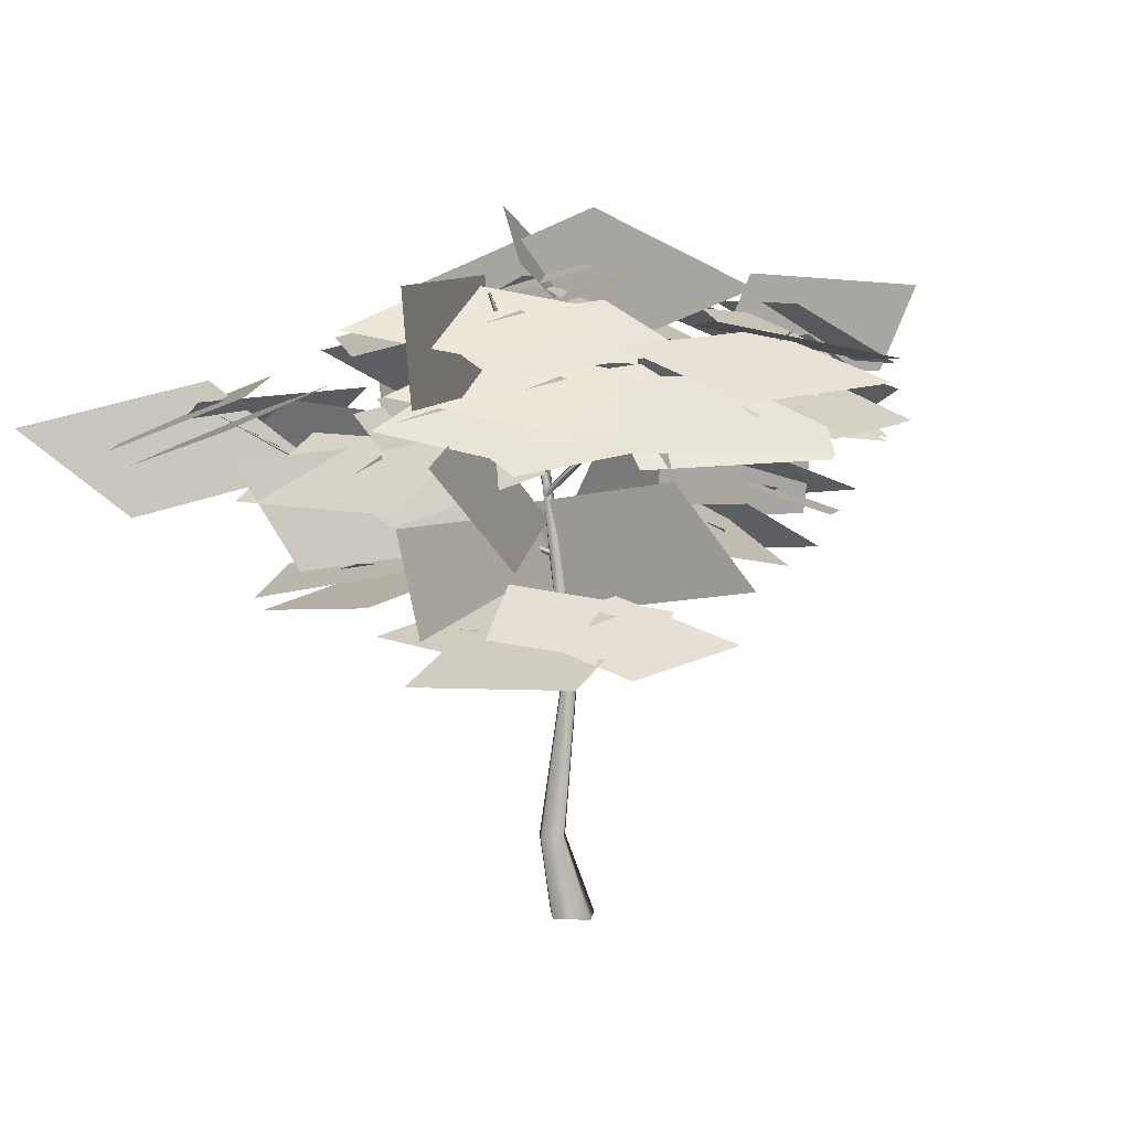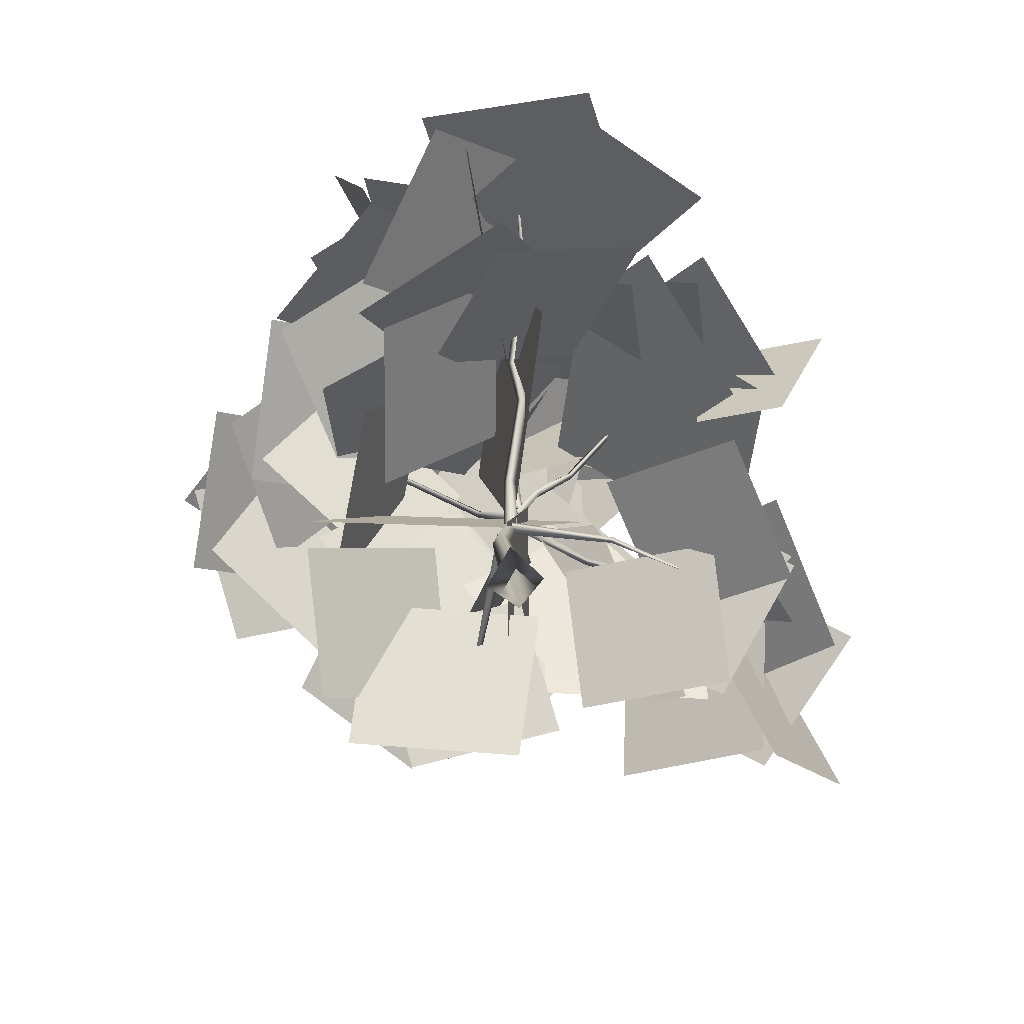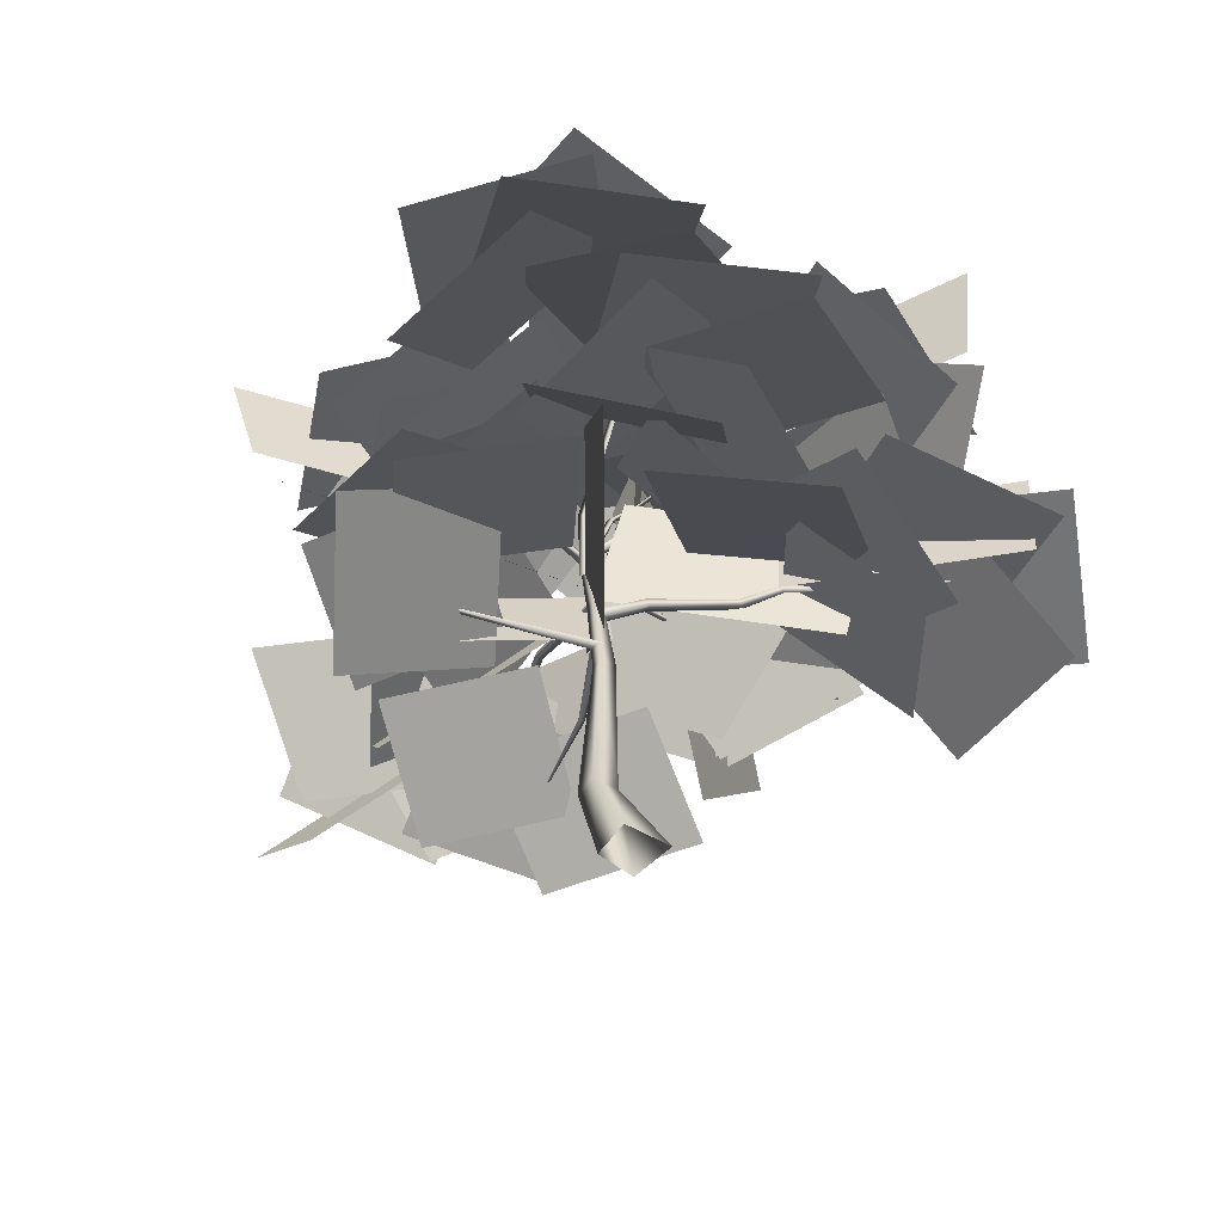
<metadata>
{"format":"obj","ext":"obj","renderer":"f3d","projection":"perspective","resolution":1024,"background":"white","views":[{"elev":5.1,"azim":136.2,"up":"+Z"},{"elev":-76.9,"azim":-78.7,"up":"+Z"},{"elev":-57.5,"azim":-168.8,"up":"+Z"}]}
</metadata>
<code>
g Сетка Сетка
v 0.06477 0.01644 0.7
v 0.05923 0.01324 0.7096
v 0.146 -0.2245 0.7338
v 0.141 -0.225 0.739
v 0.04084 0.004757 0.7068
v 0.1328 -0.2299 0.7342
v 0.04577 0.007618 0.6971
v 0.2669 -0.4108 0.7397
v 0.2684 -0.4102 0.7403
v 0.2686 -0.4099 0.7395
v 0.04972 0.01547 0.6011
v 0.03964 0.03248 0.6044
v 0.3377 0.1475 0.6554
v 0.3426 0.1364 0.6565
v 0.04319 0.0261 0.6135
v 0.3357 0.1434 0.6599
v 0.05295 0.00951 0.6103
v 0.5127 0.1953 0.6841
v 0.5136 0.1953 0.6843
v 0.5127 0.1955 0.6843
v 0.05884 0.001165 0.758
v 0.05348 0.01935 0.7518
v -0.03789 0.002557 0.7873
v -0.02792 -0.0134 0.791
v 0.051 0.006589 0.7425
v -0.04582 -0.009848 0.781
v 0.05636 -0.01159 0.7488
v -0.03585 -0.02581 0.7847
v -0.2175 -0.06688 0.8375
v -0.2108 -0.08058 0.8412
v -0.2226 -0.07718 0.8318
v -0.2159 -0.09089 0.8354
v -0.303 -0.07448 0.8578
v -0.3084 -0.06207 0.8543
v -0.3096 -0.07766 0.8508
v -0.5284 -0.1377 0.9032
v -0.5245 -0.1469 0.9058
v -0.5287 -0.1492 0.9005
v -0.6956 -0.1626 0.9205
v -0.6964 -0.159 0.9193
v -0.6966 -0.1637 0.9184
v 0.07591 0.004361 0.7913
v 0.07661 0.006778 0.8031
v 0.2261 -0.1532 0.8798
v 0.2199 -0.1444 0.8862
v 0.05954 -0.00636 0.8039
v 0.208 -0.159 0.8829
v 0.05883 -0.008776 0.792
v 0.3259 -0.3375 0.9352
v 0.3292 -0.3468 0.9311
v 0.3158 -0.3492 0.9348
v 0.482 -0.4289 1.021
v 0.4792 -0.4192 1.023
v 0.4713 -0.4291 1.024
v 0.5894 -0.4932 1.095
v 0.5897 -0.4956 1.095
v 0.5875 -0.4954 1.096
v 0.0889 -0.0154 0.964
v 0.07826 -0.000603 0.9664
v 0.1512 0.02716 1.036
v 0.1456 0.04467 1.035
v 0.07267 -0.007114 0.9788
v 0.1349 0.03462 1.038
v 0.0833 -0.02191 0.9763
v 0.2265 0.06996 1.115
v 0.2309 0.05434 1.116
v 0.2165 0.06065 1.118
v 0.2732 0.06834 1.158
v 0.2776 0.05386 1.159
v 0.2643 0.05977 1.161
v 0.4027 0.1619 1.268
v 0.3988 0.1726 1.267
v 0.3922 0.1663 1.269
v 0.4204 0.2012 1.305
v 0.4171 0.2111 1.305
v 0.4108 0.2049 1.306
v 0.455 0.2225 1.354
v 0.4568 0.2164 1.354
v 0.4511 0.2187 1.354
v 0.08097 -0.006071 1.017
v 0.08617 0.002608 1.005
v -0.1763 0.02518 1.136
v -0.1668 0.02002 1.141
v 0.08032 -0.01153 0.9995
v 0.07512 -0.02021 1.011
v -0.1748 0.01037 1.138
v -0.2519 0.05704 1.165
v -0.2598 0.06189 1.16
v -0.261 0.04916 1.163
v -0.4028 0.112 1.237
v -0.3974 0.1095 1.24
v -0.4027 0.1037 1.239
v -0.4911 0.1595 1.269
v -0.4932 0.1604 1.268
v -0.4933 0.1571 1.269
v 0.09112 -0.01657 0.9657
v 0.07544 -0.006686 0.9677
v 0.06331 -0.06041 1.005
v 0.05035 -0.04944 1.006
v 0.07363 -0.00758 0.9551
v 0.04102 -0.05945 1.001
v 0.08931 -0.01746 0.9531
v 0.05398 -0.07042 1.001
v 0.02882 -0.1449 1.049
v 0.04102 -0.1547 1.048
v 0.02604 -0.1588 1.044
v -0.0396 -0.287 1.132
v -0.04955 -0.2781 1.132
v -0.0514 -0.2894 1.128
v -0.1375 -0.3646 1.193
v -0.1459 -0.3573 1.194
v -0.1477 -0.3671 1.19
v -0.1943 -0.497 1.272
v -0.1909 -0.4995 1.272
v -0.1948 -0.5006 1.271
v 0.1001 -0.00427 0.9294
v 0.09022 -0.002598 0.9187
v 0.06726 0.09449 1.004
v 0.08505 0.09126 1.006
v 0.07475 -0.00928 0.9258
v 0.08461 -0.01095 0.9365
v 0.07381 0.07978 1.008
v -0.03036 0.2826 1.115
v -0.04521 0.285 1.113
v -0.04004 0.2734 1.117
v -0.04143 0.3801 1.172
v -0.02931 0.3777 1.173
v -0.03751 0.3708 1.175
v -0.04557 0.5768 1.275
v -0.04135 0.576 1.276
v -0.04423 0.5737 1.276
v 0.06035 -0.01407 -0.008814
v 0.001046 0.04355 -0.01039
v 0.06465 0.02248 0.1766
v 0.09845 -0.01045 0.1758
v -0.07346 -0.0214 -0.01202
v 0.02256 -0.0147 0.1775
v 0.006871 -0.07717 -0.009852
v 0.06821 -0.04802 0.1764
v 0.06486 0.02464 0.535
v 0.04468 0.0441 0.5356
v 0.01976 0.02192 0.5358
v 0.04698 0.002234 0.535
v 0.06673 0.01817 0.7832
v 0.08217 0.003231 0.7825
v 0.04766 0.001127 0.7836
v 0.06848 -0.01396 0.7827
v 0.1003 -0.006111 0.9771
v 0.07933 -0.00054 0.9763
v 0.08881 -0.02058 0.9765
v 0.04218 -0.009161 1.146
v 0.02622 -0.004799 1.144
v 0.03347 -0.02025 1.145
v -0.09337 -0.03583 1.307
v -0.08997 -0.04302 1.307
v -0.1121 -0.06605 1.379
v -0.1103 -0.06983 1.379
v -0.08592 -0.03788 1.307
v -0.1081 -0.06713 1.379
v -0.01726 -0.02353 1.203
v -0.01094 -0.03705 1.203
v -0.003397 -0.02737 1.204
v 0.1201 -0.1692 0.89
v 0.02516 0.316 0.9653
v 0.04737 -0.002976 0.6659
v -0.0476 0.4822 0.7411
v 0.1712 -0.1876 1.054
v 0.6422 -0.3833 1.003
v 0.1033 -0.04596 0.8265
v 0.5743 -0.2417 0.7754
v 0.5829 -0.5452 1.172
v 0.9834 -0.6844 1.074
v 0.401 -0.3852 0.9821
v 0.8015 -0.5244 0.8846
v -0.3169 -0.03931 1.085
v -0.8398 -0.04715 1.078
v -0.3019 -0.06038 0.8474
v -0.8248 -0.06821 0.8407
v -0.1436 -0.3907 1.32
v -0.149 -0.8506 1.255
v -0.02951 -0.2444 1.116
v -0.03495 -0.7042 1.051
v 0.2975 -0.01538 1.091
v 0.6832 0.2956 1.017
v 0.07814 -0.009132 0.8734
v 0.4638 0.3018 0.7994
v 0.05426 -0.04038 0.8879
v 0.5673 0.06031 0.8806
v 0.02836 0.006584 0.6511
v 0.5414 0.1073 0.6438
v -0.009716 0.07315 1.054
v -0.5021 -0.09517 1.03
v 0.07207 0.000545 0.8206
v -0.4203 -0.1678 0.7969
v 0.3442 0.08293 1.393
v 0.7915 0.3451 1.363
v 0.2856 0.04308 1.157
v 0.733 0.3053 1.127
v -0.2893 -0.3278 1.41
v 0.02309 -0.213 1.555
v -0.06714 -0.03215 1.272
v 0.2453 0.08257 1.417
v -0.1824 0.3506 1.368
v -0.007644 0.04202 1.543
v -0.0207 -0.0302 1.208
v 0.1541 -0.3388 1.383
v -0.3728 0.1654 1.406
v -0.79 0.2977 1.382
v -0.3423 0.08565 1.209
v -0.7595 0.2179 1.185
v -0.04382 0.03045 1.362
v -0.07774 -0.4508 1.372
v 0.03009 0.002279 1.145
v -0.003837 -0.479 1.155
v 0.4771 -0.4006 1.131
v 0.1128 -0.2655 1.076
v 0.137 -0.4966 0.9347
v 0.5013 -0.6318 0.9896
v 0.2738 -0.02218 0.6682
v 0.569 0.08596 0.562
v 0.1714 0.3697 0.6904
v 0.4666 0.4778 0.5841
v -0.02041 -0.1339 1.173
v -0.3385 -0.2445 1.072
v -0.1104 -0.5085 0.9892
v 0.2077 -0.3979 1.091
v -0.1472 -0.3783 1.123
v -0.2445 0.01142 1.155
v -0.514 -0.002011 1.027
v -0.4167 -0.3917 0.9951
v -0.349 -0.2065 1.178
v -0.4739 -0.4462 1.051
v 0.03056 -0.3497 1.158
v -0.09436 -0.5893 1.031
v 0.02901 -0.2996 1.318
v -0.2891 -0.4102 1.216
v -0.06098 -0.6742 1.133
v 0.2571 -0.5636 1.235
v -0.09773 -0.544 1.267
v -0.195 -0.1543 1.299
v -0.4646 -0.1677 1.171
v -0.3673 -0.5574 1.139
v -0.2994 -0.3452 1.313
v -0.4244 -0.5849 1.186
v 0.08009 -0.4884 1.293
v -0.04484 -0.728 1.166
v 0.5161 -0.2109 1.166
v 0.4872 -0.5743 1.085
v 0.8211 -0.4998 0.9967
v 0.85 -0.1364 1.077
v 0.6875 -0.4397 1.128
v 0.292 -0.3605 1.156
v 0.1941 -0.6487 1.044
v 0.5896 -0.7279 1.016
v 0.4238 -0.5278 1.18
v 0.5915 -0.7766 1.066
v 0.7093 -0.2483 1.143
v 0.8769 -0.4971 1.029
v 0.003442 0.1969 1.21
v 0.3492 0.01837 1.156
v 0.424 0.3269 1.051
v 0.07822 0.5054 1.105
v 0.2869 0.2644 1.182
v 0.06273 -0.06621 1.218
v 0.3216 -0.292 1.131
v 0.5457 0.03864 1.094
v 0.2593 0.005148 1.249
v 0.5789 0.0387 1.147
v 0.114 0.3561 1.183
v 0.4337 0.3896 1.081
v 0.1392 0.2232 1.343
v 0.485 0.04466 1.289
v 0.5598 0.3532 1.184
v 0.214 0.5317 1.239
v 0.4226 0.2907 1.315
v 0.1985 -0.03991 1.352
v 0.4574 -0.2657 1.265
v 0.6815 0.06494 1.228
v 0.3951 0.03145 1.382
v 0.7147 0.065 1.28
v 0.2498 0.3824 1.316
v 0.5694 0.4159 1.214
v -0.1338 0.1094 1.424
v -0.03286 -0.236 1.339
v 0.1939 0.2831 1.362
v 0.2949 -0.06232 1.277
v 0.1048 -0.05943 1.397
v -0.3019 -0.09299 1.396
v -0.2759 -0.38 1.276
v 0.1308 -0.3464 1.278
v -0.1397 -0.2222 1.428
v 0.1282 -0.3999 1.326
v 0.06764 0.1282 1.416
v 0.3355 -0.04954 1.314
v 0.1512 0.2807 1.282
v 0.07566 0.6556 1.219
v -0.2948 0.5468 1.18
v -0.2193 0.1719 1.243
v -0.06382 0.4875 1.282
v 0.3364 0.4623 1.248
v 0.3107 0.7773 1.143
v -0.08946 0.8026 1.177
v 0.2121 0.6049 1.298
v -0.05939 0.843 1.226
v -0.05076 0.2931 1.29
v -0.3222 0.5313 1.218
v -0.313 -0.008523 1.366
v -0.4344 0.2647 1.244
v -0.7023 0.006541 1.183
v -0.581 -0.2667 1.306
v -0.5624 0.09561 1.31
v -0.1714 0.2054 1.328
v -0.1972 0.4208 1.182
v -0.5881 0.311 1.164
v -0.3622 0.3132 1.337
v -0.6126 0.3853 1.206
v -0.5031 -0.069 1.349
v -0.7535 0.003148 1.217
v -0.1965 0.0902 1.178
v -0.08804 0.4082 1.076
v -0.4694 0.4785 1.04
v -0.5779 0.1605 1.142
v -0.2817 0.3693 1.151
v 0.04804 0.1332 1.131
v 0.1637 0.3539 0.9955
v -0.1661 0.59 1.015
v 0.01802 0.3403 1.161
v -0.1122 0.6354 1.06
v -0.3645 0.2044 1.18
v -0.4948 0.4995 1.078
v 0.1751 -0.1729 1.072
v 0.4226 -0.3719 0.959
v 0.4934 -0.03361 0.8735
v 0.2459 0.1653 0.9863
v 0.4361 -0.139 1.01
v 0.1774 -0.4397 1.052
v 0.312 -0.6531 0.9178
v 0.5708 -0.3524 0.8755
v 0.3961 -0.4182 1.058
v 0.6355 -0.3845 0.9193
v 0.2963 -0.0239 1.043
v 0.5357 0.00975 0.9044
v -0.08212 -0.2465 1.376
v 0.08514 0.05948 1.282
v -0.2586 0.1164 1.199
v -0.4259 -0.1896 1.292
v -0.1481 0.02646 1.331
v 0.1824 -0.2046 1.359
v 0.3784 -7.9e-05 1.237
v 0.04794 0.231 1.209
v 0.1335 0.005485 1.378
v 0.0713 0.2834 1.257
v -0.2449 -0.1361 1.353
v -0.3072 0.1418 1.232
v -0.2831 -0.2134 0.939
v -0.3477 0.1146 0.8359
v -0.5891 -0.09821 0.7341
v -0.5245 -0.4262 0.8371
v -0.5035 -0.07435 0.8751
v -0.1254 0.005834 0.9328
v -0.08687 0.2831 0.8093
v -0.465 0.2029 0.7516
v -0.3154 0.1167 0.9363
v -0.5055 0.2583 0.7965
v -0.4635 -0.2557 0.9023
v -0.6537 -0.1141 0.7625
v -0.4231 -0.2929 0.9777
v -0.6929 -0.03064 0.9081
v -0.8721 -0.3292 0.8247
v -0.6023 -0.5915 0.8943
v -0.7144 -0.2713 0.951
v -0.391 -0.02533 0.968
v -0.5651 0.2406 0.8638
v -0.8885 -0.005378 0.8468
v -0.5983 -0.01594 1
v -0.9168 0.02367 0.8979
v -0.5818 -0.4136 0.9606
v -0.9003 -0.374 0.8582
v -0.000681 0.1137 1.143
v -0.1141 0.3106 0.9943
v -0.3448 0.004301 0.95
v -0.2313 -0.1926 1.099
v -0.2431 0.1641 1.07
v 0.1314 0.3187 1.092
v 0.123 0.4578 0.9287
v -0.2515 0.3033 0.907
v -0.09707 0.4139 1.091
v -0.3201 0.3978 0.9475
v -0.2087 0.03294 1.133
v -0.4318 0.01684 0.9892
v -0.2924 -0.02809 1.259
v -0.5691 0.1944 1.171
v -0.6249 -0.1047 1.059
v -0.3482 -0.3272 1.148
v -0.5578 -0.05682 1.201
v -0.3178 0.2409 1.264
v -0.4862 0.497 1.153
v -0.7262 0.1992 1.09
v -0.5332 0.1986 1.271
v -0.7872 0.2057 1.137
v -0.4055 -0.1715 1.22
v -0.6595 -0.1643 1.086
v 0.07104 0.1916 0.7201
v 0.4259 0.2292 0.6821
v 0.3475 0.5155 0.5951
v -0.007372 0.4779 0.6331
v 0.2571 0.3824 0.7061
v 0.2413 0.01863 0.7269
v 0.5572 -0.01604 0.6557
v 0.5729 0.3477 0.6349
v 0.3523 0.1619 0.762
v 0.5915 0.3555 0.6828
v 0.08174 0.3695 0.7022
v 0.3209 0.5631 0.6229
v 0.09835 0.1534 1.162
v 0.4002 -0.004624 1.102
v 0.4097 0.2391 0.9873
v 0.1079 0.3971 1.048
v 0.3351 0.2187 1.115
v 0.1732 -0.07403 1.181
v 0.3909 -0.289 1.1
v 0.5528 0.00373 1.034
v 0.3517 0.009121 1.19
v 0.5991 0.02232 1.077
v 0.1758 0.2916 1.122
v 0.4232 0.3048 1.009
v 0.002848 0.3351 1.232
v 0.1163 0.6163 1.112
v -0.2603 0.6539 1.06
v -0.3738 0.3727 1.18
v -0.08781 0.5961 1.182
v 0.2529 0.3719 1.19
v 0.3828 0.5452 1.043
v 0.04208 0.7693 1.036
v 0.2103 0.5856 1.203
v 0.08663 0.833 1.078
v -0.169 0.44 1.22
v -0.2927 0.6874 1.095
v 0.204 -0.1011 0.7702
v 0.1963 -0.4611 0.7385
v 0.5219 -0.4393 0.6753
v 0.5296 -0.07934 0.707
v 0.3636 -0.3168 0.7731
v 0.004997 -0.2403 0.7644
v -0.05294 -0.5537 0.694
v 0.3056 -0.6302 0.7027
v 0.1113 -0.3691 0.8112
v 0.2909 -0.6446 0.7505
v 0.3819 -0.1423 0.7668
v 0.5615 -0.4178 0.7062
f 1 2 3
f 2 4 3
f 2 5 6
f 2 6 4
f 5 7 6
f 7 1 3
f 7 3 6
f 4 6 8
f 4 8 9
f 3 4 9
f 3 9 10
f 6 3 8
f 3 10 8
f 11 12 13
f 11 13 14
f 12 15 13
f 15 16 13
f 15 17 14
f 15 14 16
f 17 11 14
f 14 13 18
f 14 18 19
f 13 16 20
f 13 20 18
f 16 14 20
f 14 19 20
f 21 22 23
f 21 23 24
f 22 25 26
f 22 26 23
f 25 27 26
f 27 28 26
f 27 21 28
f 21 24 28
f 24 23 29
f 24 29 30
f 23 26 29
f 26 31 29
f 26 28 31
f 28 32 31
f 28 24 30
f 28 30 32
f 30 29 33
f 29 34 33
f 29 31 35
f 29 35 34
f 31 32 35
f 32 30 35
f 30 33 35
f 33 34 36
f 33 36 37
f 34 35 36
f 35 38 36
f 35 33 38
f 33 37 38
f 37 36 39
f 36 40 39
f 36 38 41
f 36 41 40
f 38 37 39
f 38 39 41
f 42 43 44
f 43 45 44
f 43 46 47
f 43 47 45
f 46 48 47
f 48 42 47
f 42 44 47
f 44 45 49
f 44 49 50
f 45 47 49
f 47 51 49
f 47 44 50
f 47 50 51
f 50 49 52
f 49 53 52
f 49 51 54
f 49 54 53
f 51 50 54
f 50 52 54
f 52 53 55
f 52 55 56
f 53 54 57
f 53 57 55
f 54 52 56
f 54 56 57
f 58 59 60
f 59 61 60
f 59 62 61
f 62 63 61
f 62 64 60
f 62 60 63
f 64 58 60
f 60 61 65
f 60 65 66
f 61 63 65
f 63 67 65
f 63 60 67
f 60 66 67
f 66 65 68
f 66 68 69
f 65 67 68
f 67 70 68
f 67 66 70
f 66 69 70
f 69 68 71
f 68 72 71
f 68 70 73
f 68 73 72
f 70 69 71
f 70 71 73
f 71 72 74
f 72 75 74
f 72 73 75
f 73 76 75
f 73 71 74
f 73 74 76
f 74 75 77
f 74 77 78
f 75 76 77
f 76 79 77
f 76 74 79
f 74 78 79
f 80 81 82
f 80 82 83
f 81 84 82
f 84 85 82
f 85 86 82
f 85 80 86
f 80 83 86
f 83 82 87
f 82 88 87
f 82 86 89
f 82 89 88
f 86 83 89
f 83 87 89
f 87 88 90
f 87 90 91
f 88 89 90
f 89 92 90
f 89 87 91
f 89 91 92
f 91 90 93
f 90 94 93
f 90 92 95
f 90 95 94
f 92 91 93
f 92 93 95
f 96 97 98
f 97 99 98
f 97 100 101
f 97 101 99
f 100 102 103
f 100 103 101
f 102 96 103
f 96 98 103
f 98 99 104
f 98 104 105
f 99 101 104
f 101 106 104
f 101 103 106
f 103 98 105
f 103 105 106
f 105 104 107
f 104 108 107
f 104 106 108
f 106 109 108
f 106 105 107
f 106 107 109
f 107 108 110
f 108 111 110
f 108 109 112
f 108 112 111
f 109 107 110
f 109 110 112
f 110 111 113
f 110 113 114
f 111 112 115
f 111 115 113
f 112 110 115
f 110 114 115
f 116 117 118
f 116 118 119
f 117 120 118
f 120 121 118
f 121 122 118
f 121 116 119
f 121 119 122
f 119 118 123
f 118 124 123
f 118 122 125
f 118 125 124
f 122 119 123
f 122 123 125
f 123 124 126
f 123 126 127
f 124 125 126
f 125 128 126
f 125 123 128
f 123 127 128
f 127 126 129
f 127 129 130
f 126 128 131
f 126 131 129
f 128 127 131
f 127 130 131
f 132 133 134
f 132 134 135
f 133 136 137
f 133 137 134
f 136 138 137
f 138 139 137
f 138 132 139
f 132 135 139
f 135 134 140
f 134 141 140
f 134 137 141
f 137 142 141
f 137 139 143
f 137 143 142
f 139 135 140
f 139 140 143
f 140 141 144
f 140 144 145
f 141 142 146
f 141 146 144
f 142 143 147
f 142 147 146
f 143 140 145
f 143 145 147
f 145 144 148
f 144 149 148
f 144 146 149
f 146 147 150
f 146 150 149
f 147 145 148
f 147 148 150
f 148 149 151
f 149 152 151
f 150 148 151
f 150 151 153
f 149 150 153
f 149 153 152
f 154 155 156
f 155 157 156
f 158 154 156
f 158 156 159
f 155 158 159
f 155 159 157
f 160 161 155
f 160 155 154
f 162 160 158
f 160 154 158
f 161 162 158
f 161 158 155
f 152 153 160
f 153 161 160
f 151 152 162
f 152 160 162
f 153 151 162
f 153 162 161
f 163 164 165
f 164 166 165
f 167 168 169
f 168 170 169
f 171 172 173
f 172 174 173
f 175 176 177
f 176 178 177
f 179 180 181
f 180 182 181
f 183 184 185
f 184 186 185
f 187 188 189
f 188 190 189
f 191 192 193
f 192 194 193
f 195 196 197
f 196 198 197
f 199 200 201
f 200 202 201
f 203 204 205
f 204 206 205
f 207 208 209
f 208 210 209
f 211 212 213
f 212 214 213
f 215 216 217
f 215 217 218
f 219 220 221
f 220 222 221
f 223 224 225
f 223 225 226
f 227 228 229
f 227 229 230
f 231 232 233
f 232 234 233
f 235 236 237
f 235 237 238
f 239 240 241
f 239 241 242
f 243 244 245
f 244 246 245
f 247 248 249
f 247 249 250
f 251 252 253
f 251 253 254
f 255 256 257
f 256 258 257
f 259 260 261
f 259 261 262
f 263 264 265
f 263 265 266
f 267 268 269
f 268 270 269
f 271 272 273
f 271 273 274
f 275 276 277
f 275 277 278
f 279 280 281
f 280 282 281
f 283 284 285
f 284 286 285
f 287 288 289
f 287 289 290
f 291 292 293
f 292 294 293
f 295 296 297
f 295 297 298
f 299 300 301
f 299 301 302
f 303 304 305
f 304 306 305
f 307 308 309
f 307 309 310
f 311 312 313
f 311 313 314
f 315 316 317
f 316 318 317
f 319 320 321
f 319 321 322
f 323 324 325
f 323 325 326
f 327 328 329
f 328 330 329
f 331 332 333
f 331 333 334
f 335 336 337
f 335 337 338
f 339 340 341
f 340 342 341
f 343 344 345
f 343 345 346
f 347 348 349
f 347 349 350
f 351 352 353
f 352 354 353
f 355 356 357
f 355 357 358
f 359 360 361
f 359 361 362
f 363 364 365
f 364 366 365
f 367 368 369
f 367 369 370
f 371 372 373
f 371 373 374
f 375 376 377
f 376 378 377
f 379 380 381
f 379 381 382
f 383 384 385
f 383 385 386
f 387 388 389
f 388 390 389
f 391 392 393
f 391 393 394
f 395 396 397
f 395 397 398
f 399 400 401
f 400 402 401
f 403 404 405
f 403 405 406
f 407 408 409
f 407 409 410
f 411 412 413
f 412 414 413
f 415 416 417
f 415 417 418
f 419 420 421
f 419 421 422
f 423 424 425
f 424 426 425
f 427 428 429
f 427 429 430
f 431 432 433
f 431 433 434
f 435 436 437
f 436 438 437
f 439 440 441
f 439 441 442
f 443 444 445
f 443 445 446
f 447 448 449
f 448 450 449

</code>
